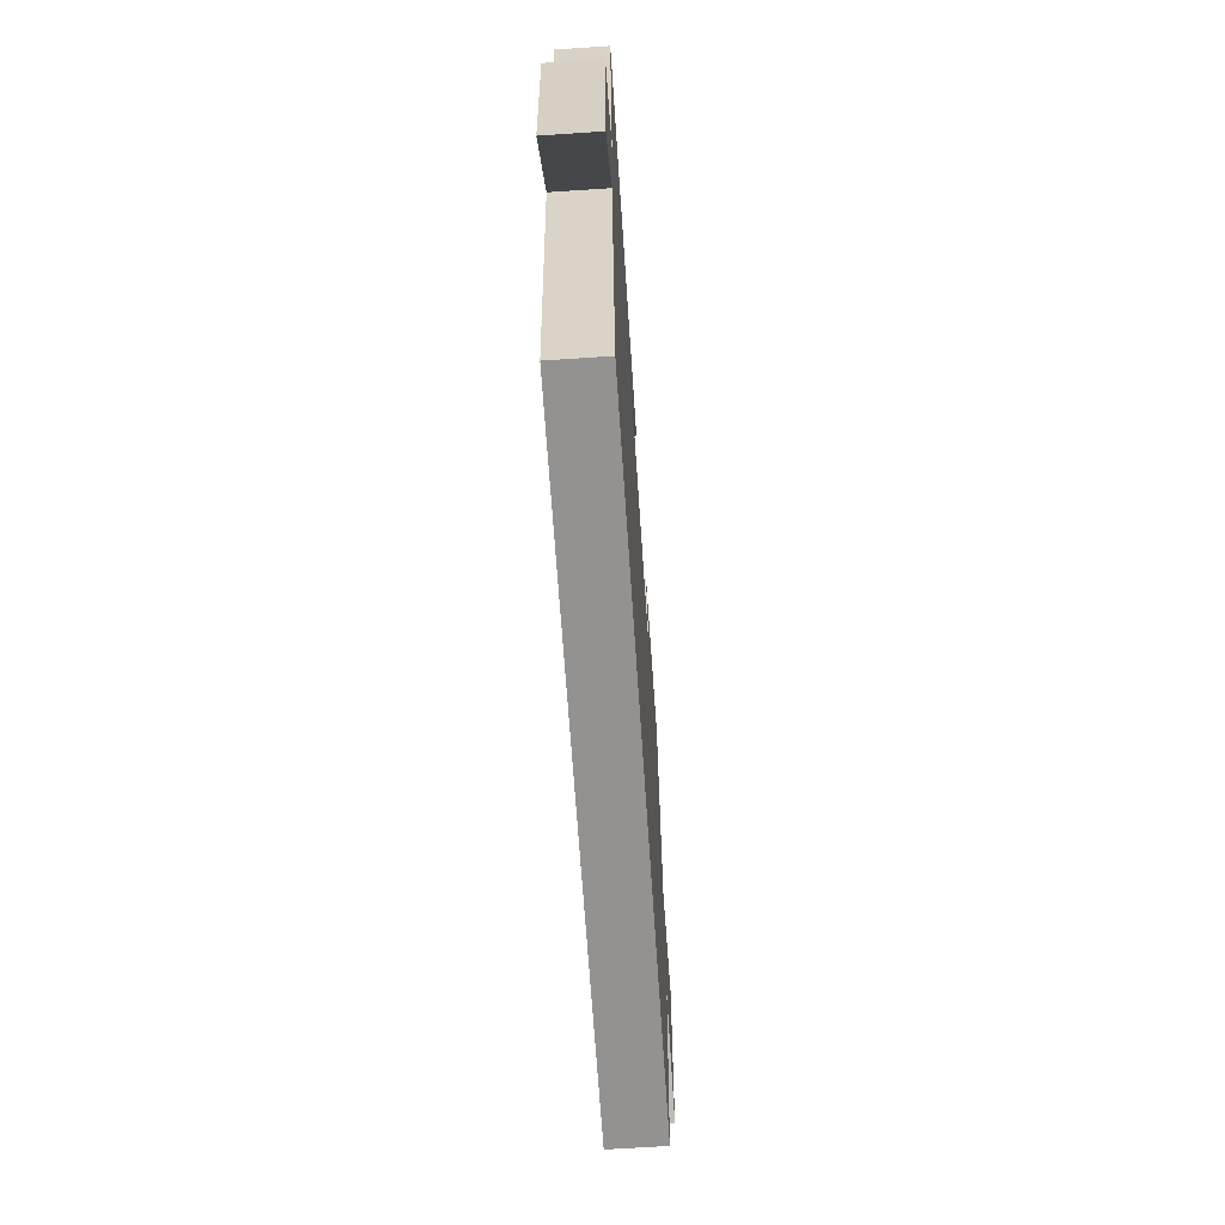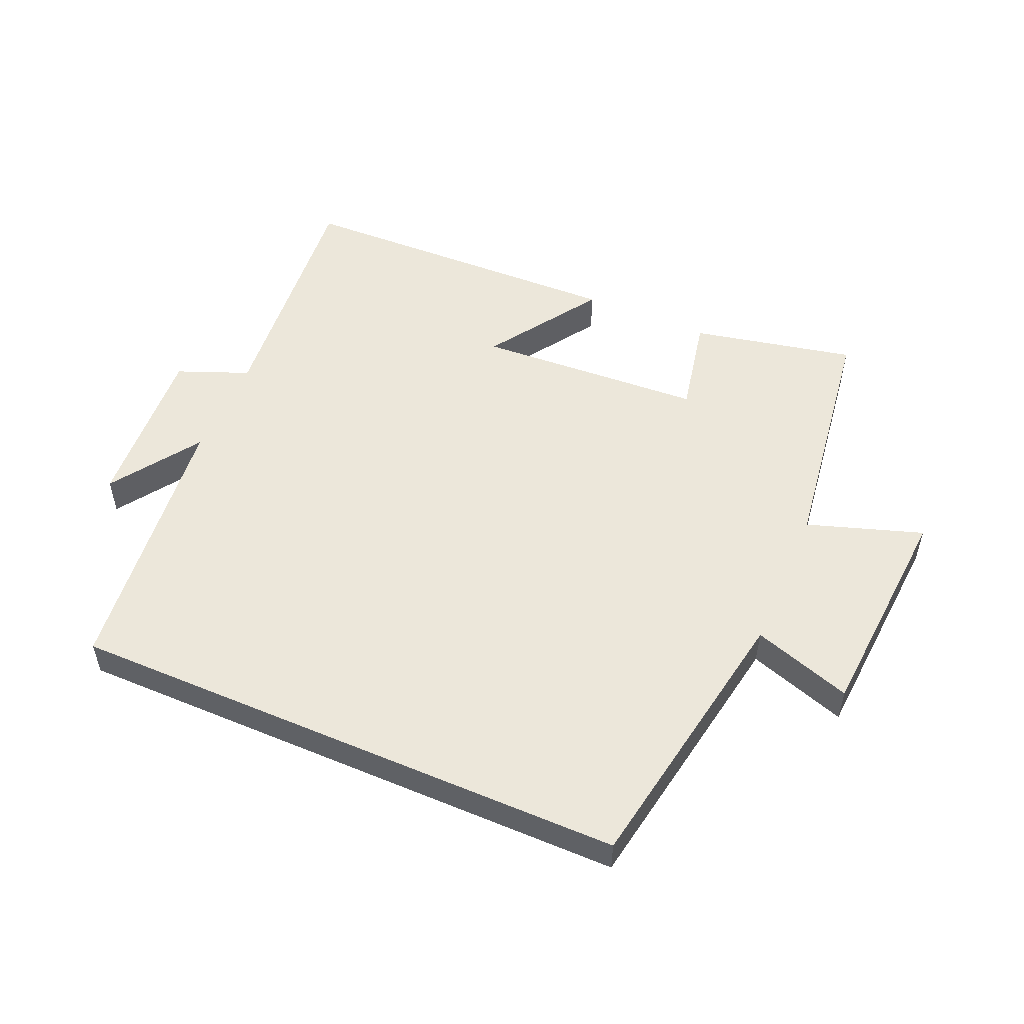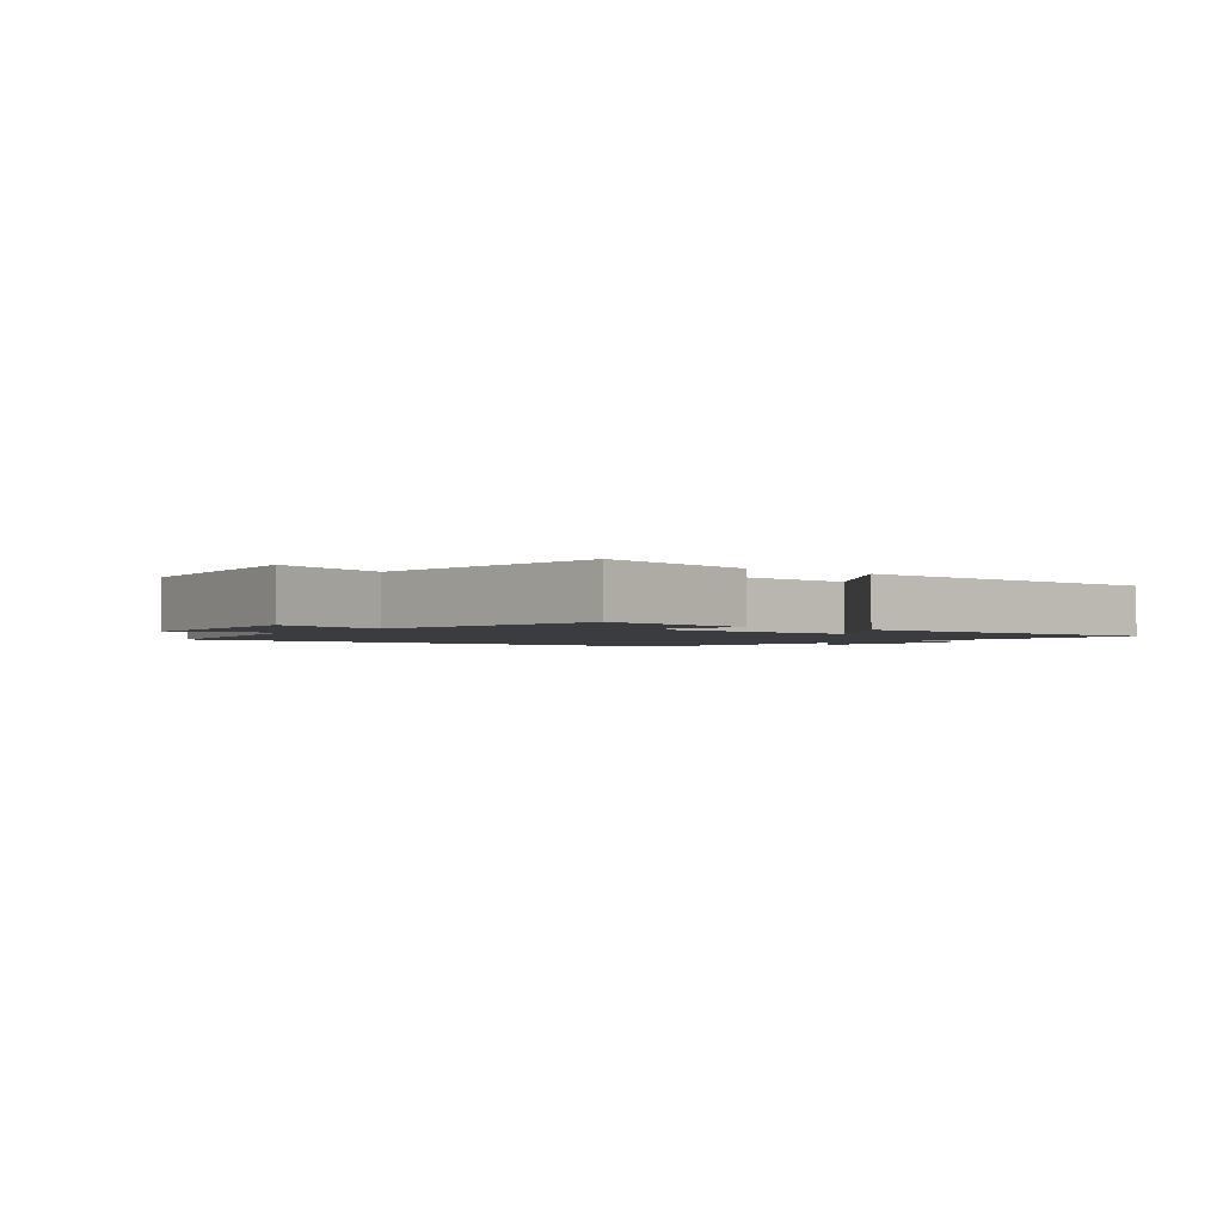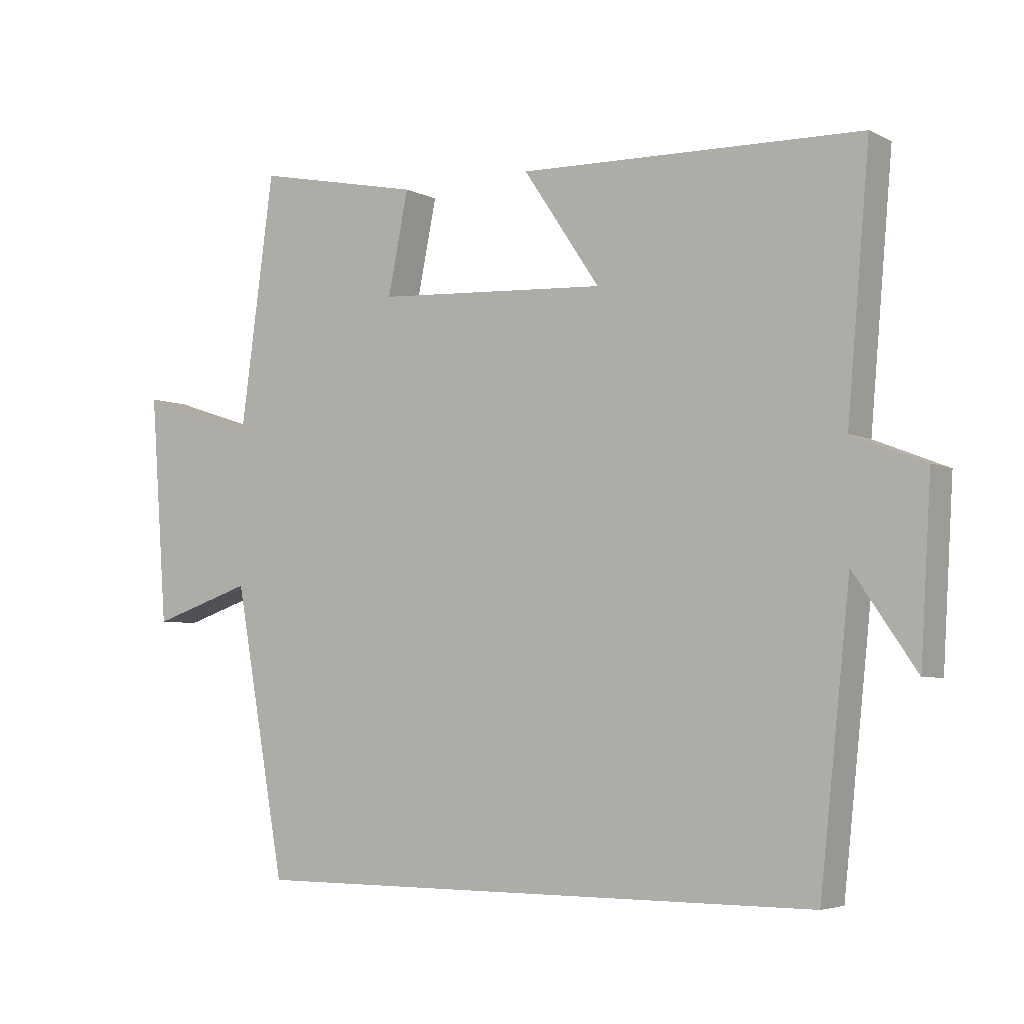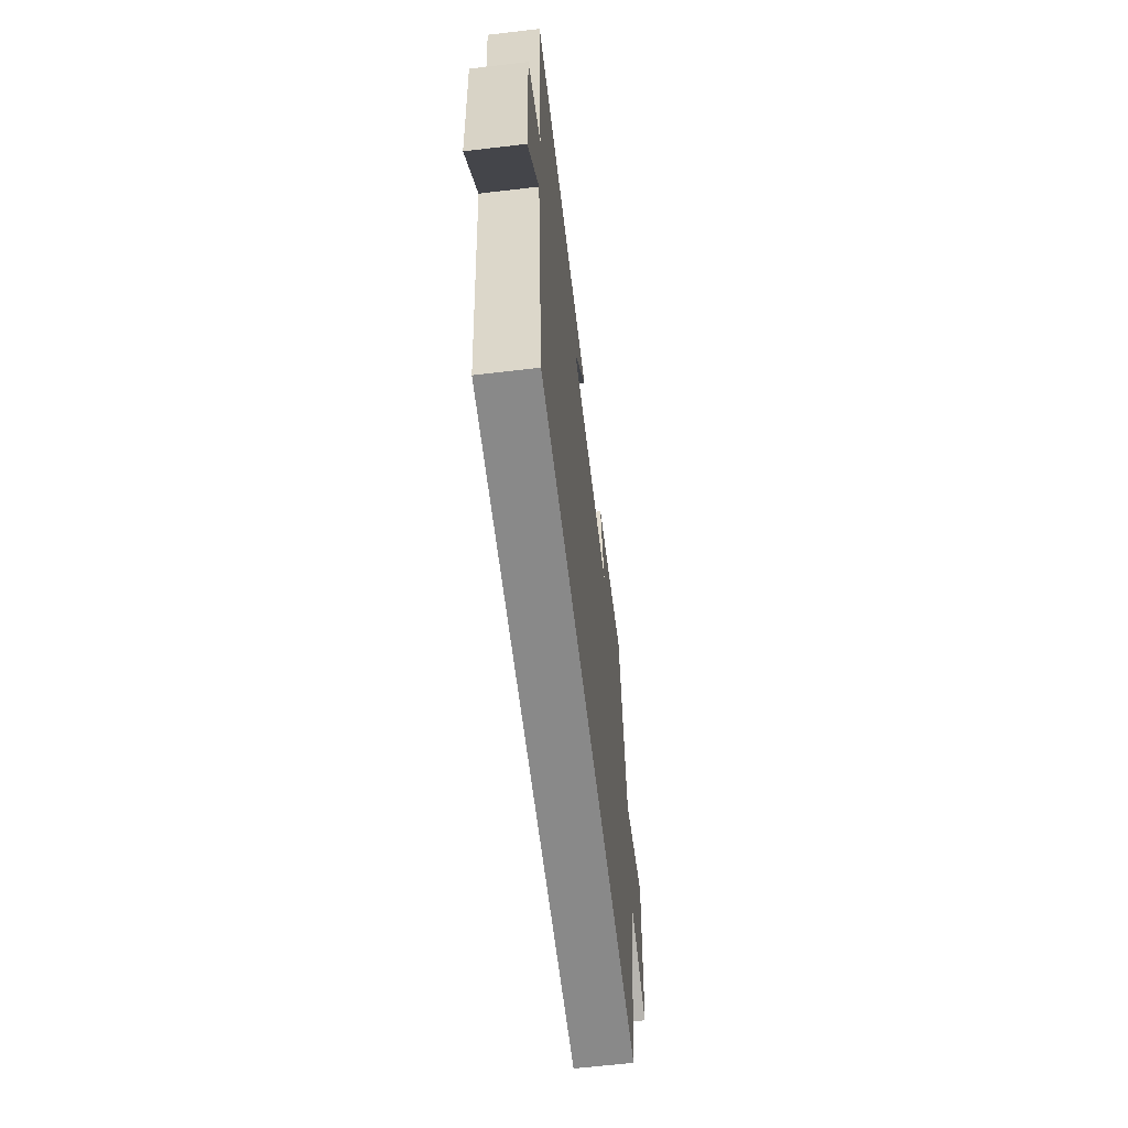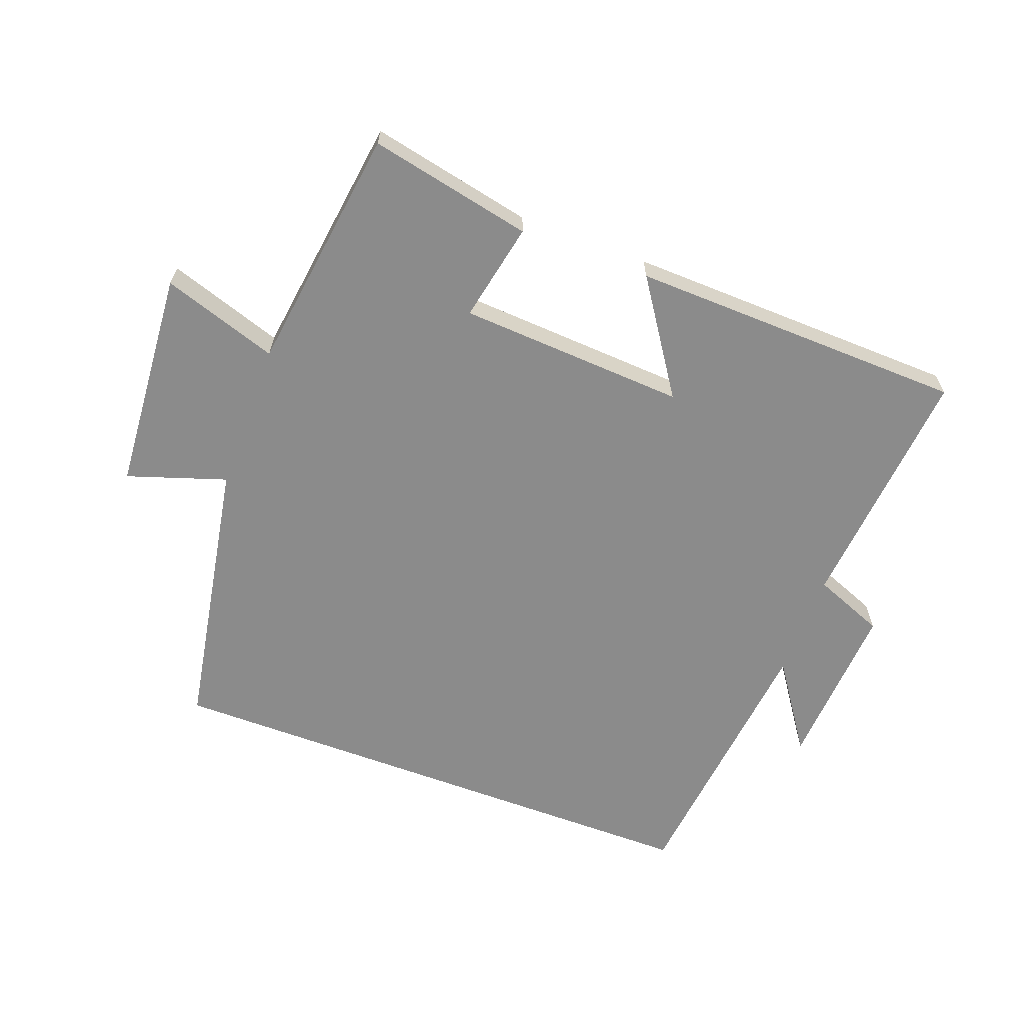
<metadata>
{"format":"obj","ext":"obj","renderer":"f3d","projection":"perspective","resolution":1024,"background":"white","views":[{"elev":-66.4,"azim":93.8,"up":"+Z"},{"elev":52.9,"azim":-156.7,"up":"+Y"},{"elev":-2.0,"azim":-37.4,"up":"+Y"},{"elev":-4.7,"azim":33.6,"up":"+Z"},{"elev":-63.0,"azim":96.8,"up":"+Z"},{"elev":-63.8,"azim":-20.5,"up":"+Y"}]}
</metadata>
<code>
v 0.454 0.07 -0.5
v -0.422 0.07 -0.5
v -0.5 0.07 -0.066
v -0.654 0.07 -0.117
v -0.68 0.07 0.229
v -0.5 0.07 0.17
v -0.448 0.07 0.553
v -0.194 0.07 0.5
v -0.225 0.07 0.346
v 0.129 0.07 0.326
v 0.012 0.07 0.5
v 0.534 0.07 0.486
v 0.5 0.07 0.099
v 0.611 0.07 0.055
v 0.595 0.07 -0.209
v 0.5 0.07 -0.071
v 0.454 0 -0.5
v -0.422 0 -0.5
v -0.5 0 -0.066
v -0.654 0 -0.117
v -0.68 0 0.229
v -0.5 0 0.17
v -0.448 0 0.553
v -0.194 0 0.5
v -0.225 0 0.346
v 0.129 0 0.326
v 0.012 0 0.5
v 0.534 0 0.486
v 0.5 0 0.099
v 0.611 0 0.055
v 0.595 0 -0.209
v 0.5 0 -0.071
f 13 14 15 16
f 13 16 1 2
f 10 11 12 13
f 9 10 13 2
f 6 7 8 9
f 6 9 2 3
f 3 4 5 6
f 32 31 30 29
f 18 17 32 29
f 29 28 27 26
f 18 29 26 25
f 25 24 23 22
f 19 18 25 22
f 22 21 20 19
f 1 17 18 2
f 2 18 19 3
f 3 19 20 4
f 4 20 21 5
f 5 21 22 6
f 6 22 23 7
f 7 23 24 8
f 8 24 25 9
f 9 25 26 10
f 10 26 27 11
f 11 27 28 12
f 12 28 29 13
f 13 29 30 14
f 14 30 31 15
f 15 31 32 16
f 16 32 17 1

</code>
